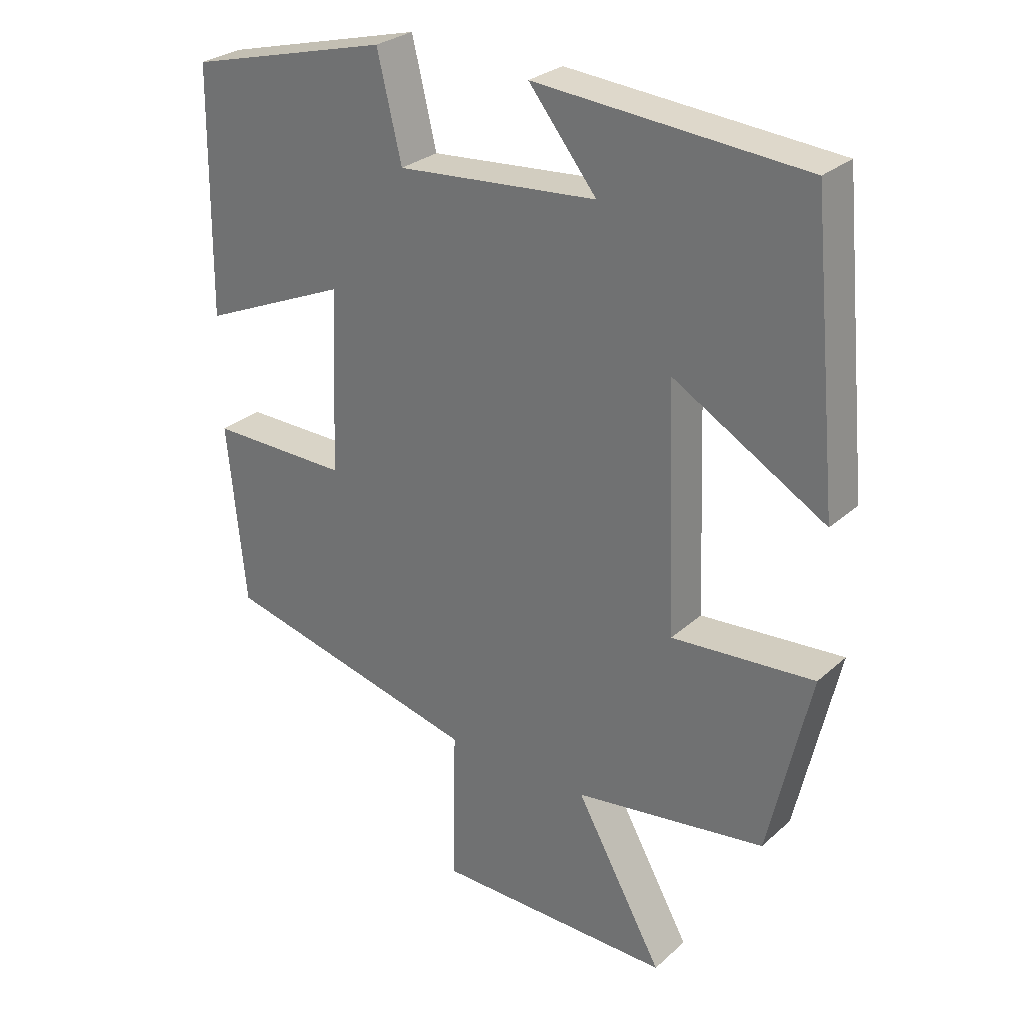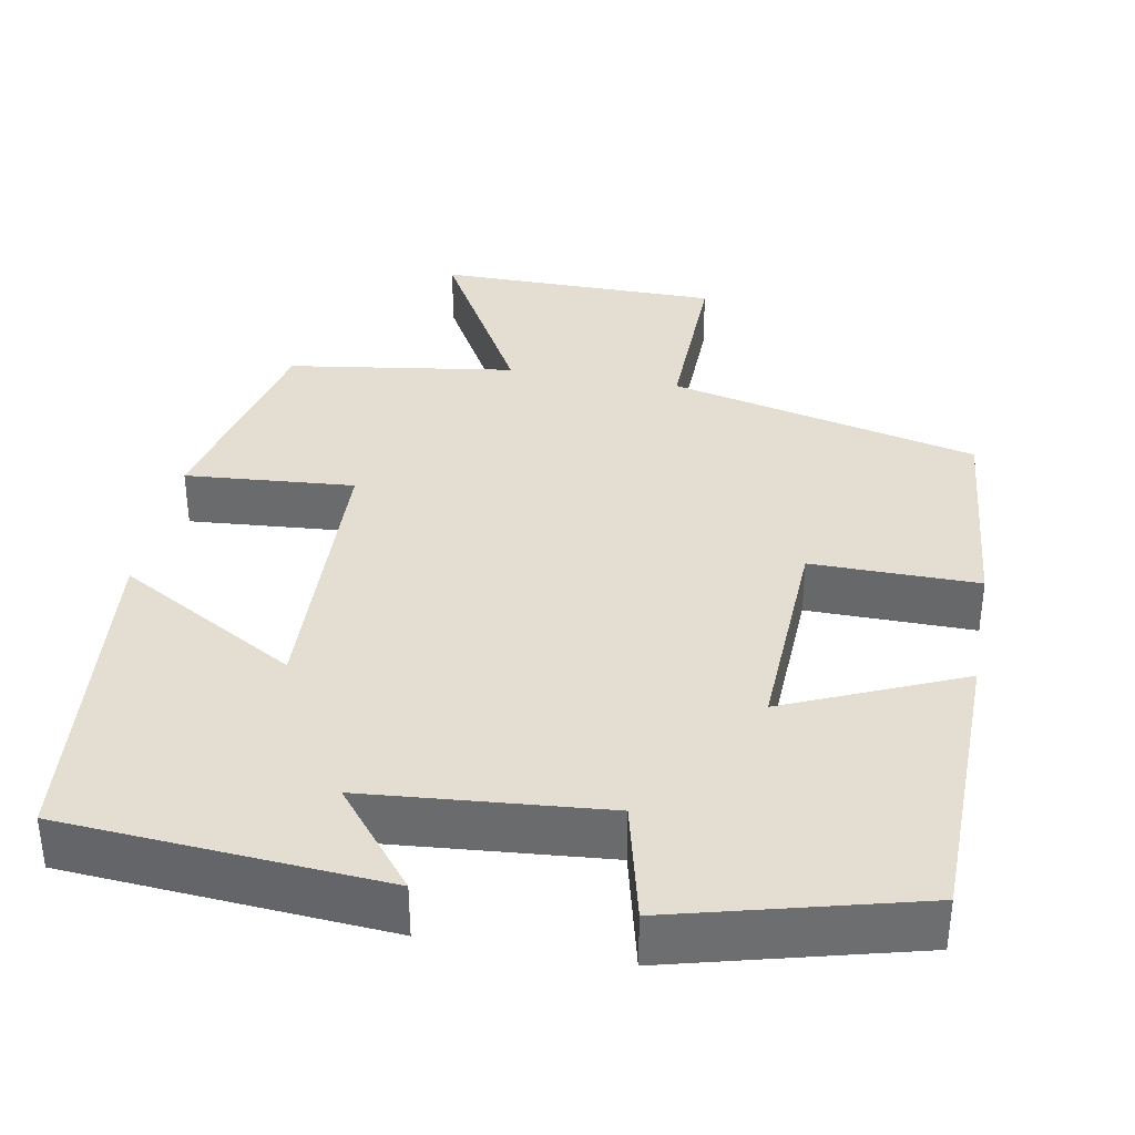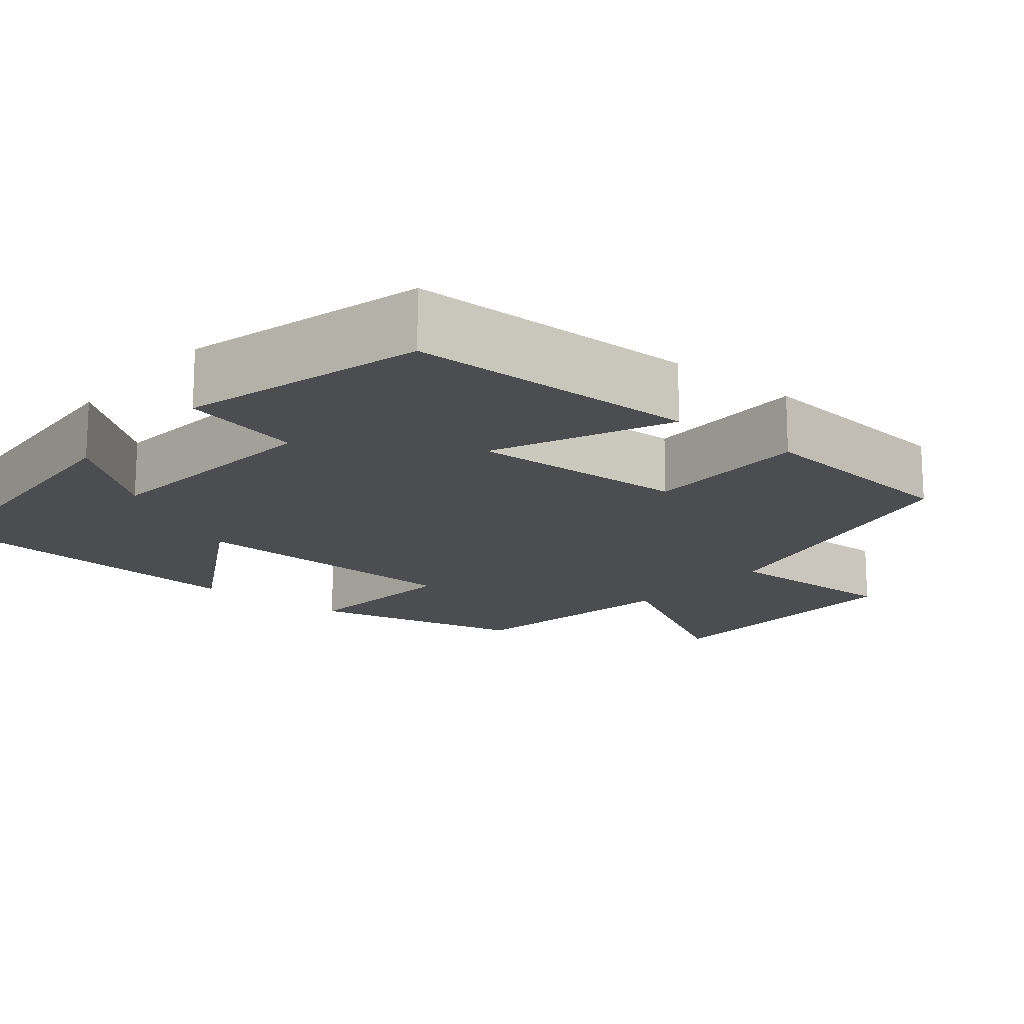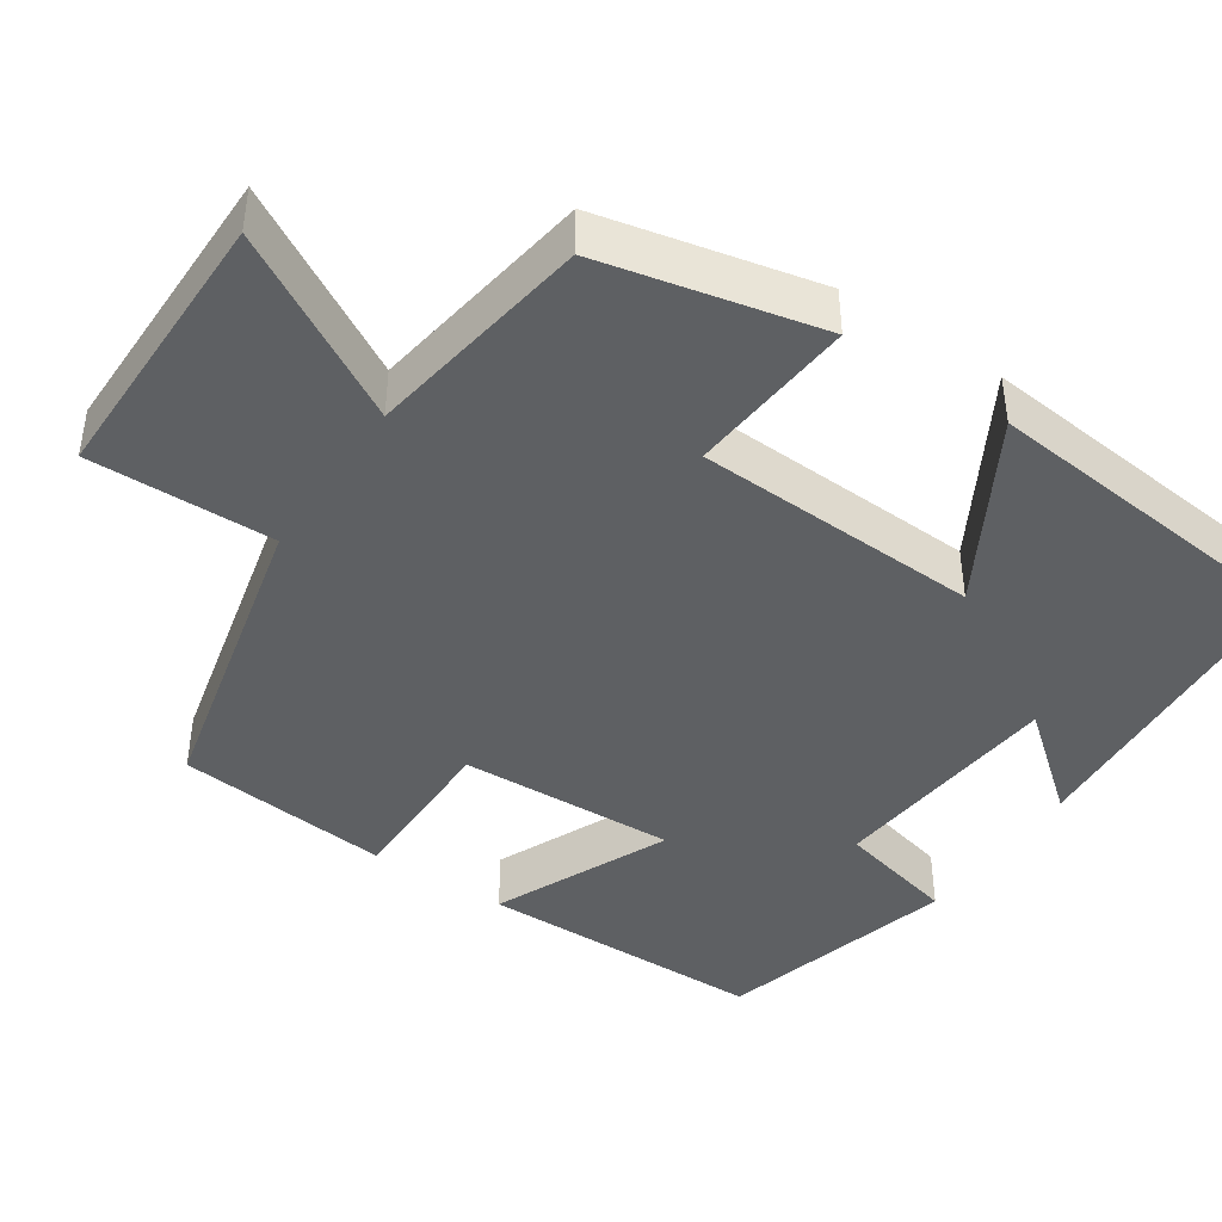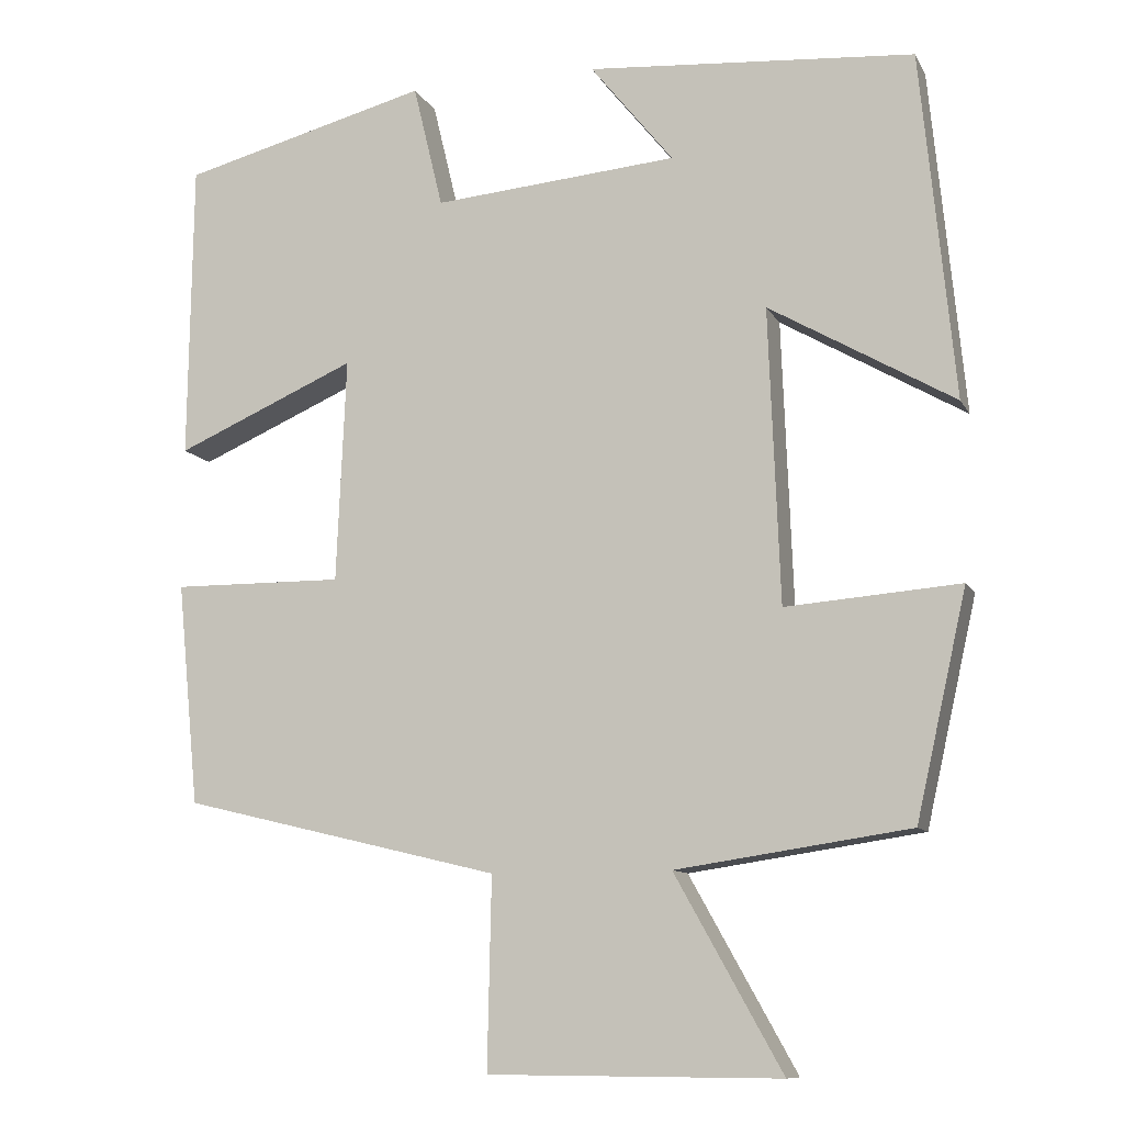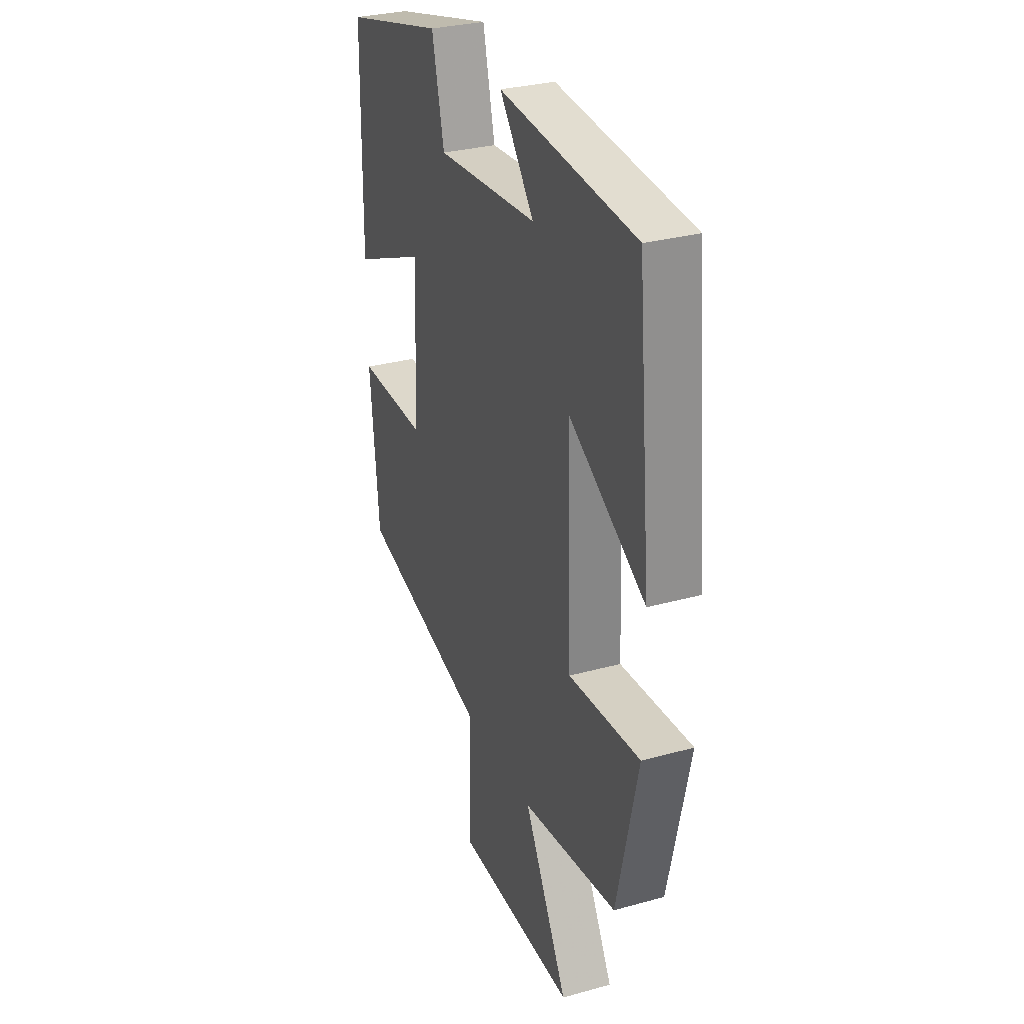
<metadata>
{"format":"obj","ext":"obj","renderer":"f3d","projection":"perspective","resolution":1024,"background":"white","views":[{"elev":28.3,"azim":-142.7,"up":"+Z"},{"elev":36.0,"azim":10.4,"up":"+Y"},{"elev":-16.1,"azim":50.3,"up":"+Y"},{"elev":-42.5,"azim":-124.1,"up":"+Y"},{"elev":-10.3,"azim":-161.8,"up":"+Z"},{"elev":30.6,"azim":-111.7,"up":"+Z"}]}
</metadata>
<code>
v 0.473 0.07 -0.405
v 0.077 0.07 -0.5
v 0.082 0.07 -0.736
v -0.28 0.07 -0.738
v -0.147 0.07 -0.5
v -0.437 0.07 -0.457
v -0.5 0.07 -0.178
v -0.284 0.07 -0.195
v -0.27 0.07 0.171
v -0.5 0.07 0.038
v -0.458 0.07 0.469
v -0.051 0.07 0.5
v -0.154 0.07 0.372
v 0.15 0.07 0.346
v 0.187 0.07 0.5
v 0.495 0.07 0.42
v 0.5 0.07 0.049
v 0.275 0.07 0.147
v 0.287 0.07 -0.131
v 0.5 0.07 -0.129
v 0.473 0 -0.405
v 0.077 0 -0.5
v 0.082 0 -0.736
v -0.28 0 -0.738
v -0.147 0 -0.5
v -0.437 0 -0.457
v -0.5 0 -0.178
v -0.284 0 -0.195
v -0.27 0 0.171
v -0.5 0 0.038
v -0.458 0 0.469
v -0.051 0 0.5
v -0.154 0 0.372
v 0.15 0 0.346
v 0.187 0 0.5
v 0.495 0 0.42
v 0.5 0 0.049
v 0.275 0 0.147
v 0.287 0 -0.131
v 0.5 0 -0.129
f 19 20 1 2
f 18 19 2
f 16 17 18
f 15 16 18
f 14 15 18
f 13 14 18 2
f 10 11 12 13
f 9 10 13
f 13 2 3
f 9 13 3
f 8 9 3
f 5 6 7 8
f 5 8 3
f 3 4 5
f 22 21 40 39
f 22 39 38
f 38 37 36
f 38 36 35
f 38 35 34
f 22 38 34 33
f 33 32 31 30
f 33 30 29
f 23 22 33
f 23 33 29
f 23 29 28
f 28 27 26 25
f 23 28 25
f 25 24 23
f 1 21 22 2
f 2 22 23 3
f 3 23 24 4
f 4 24 25 5
f 5 25 26 6
f 6 26 27 7
f 7 27 28 8
f 8 28 29 9
f 9 29 30 10
f 10 30 31 11
f 11 31 32 12
f 12 32 33 13
f 13 33 34 14
f 14 34 35 15
f 15 35 36 16
f 16 36 37 17
f 17 37 38 18
f 18 38 39 19
f 19 39 40 20
f 20 40 21 1

</code>
